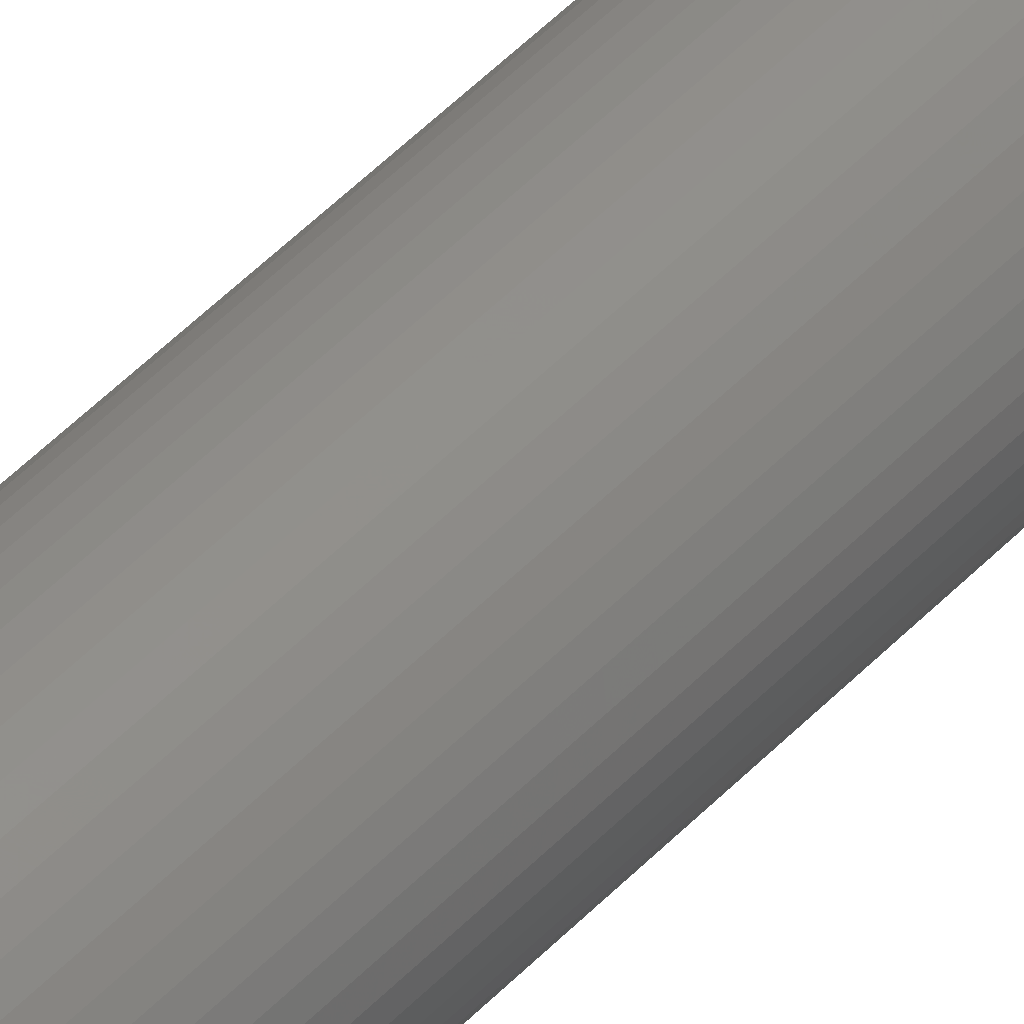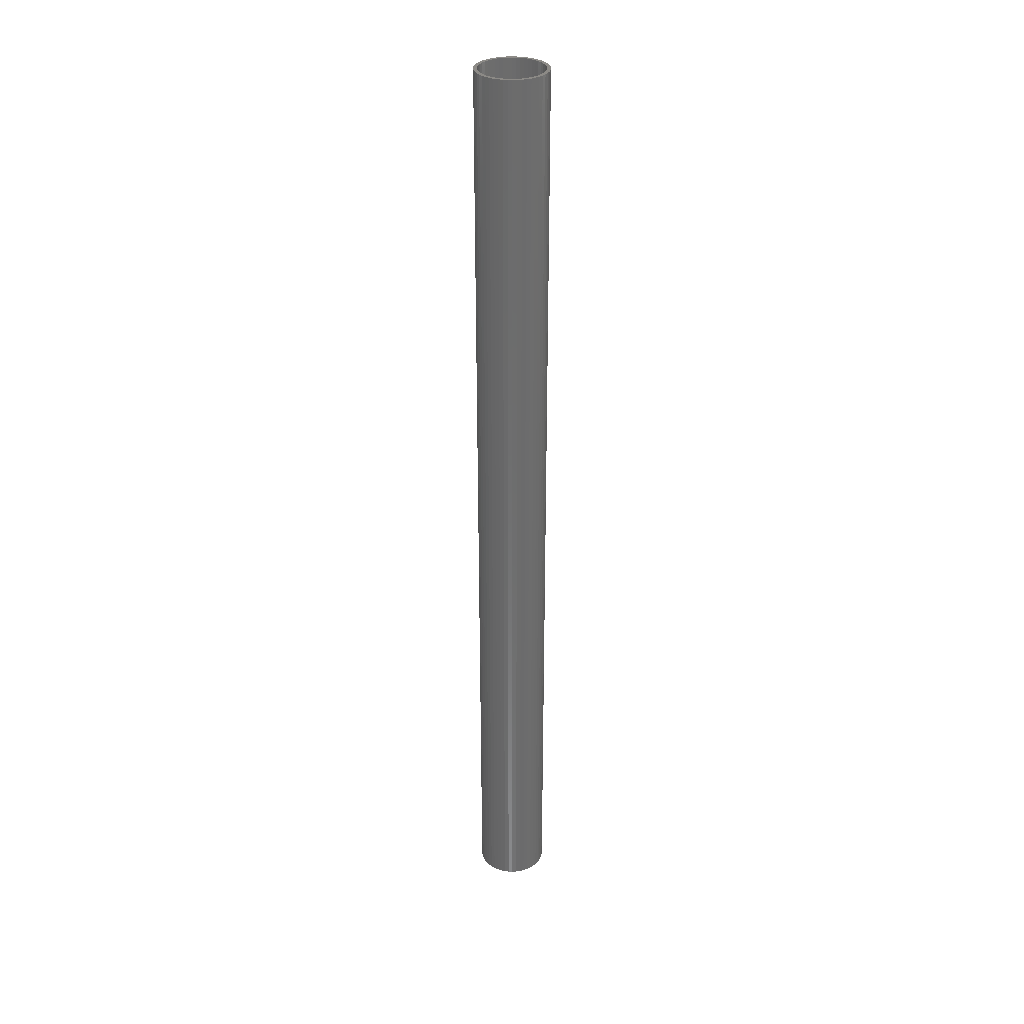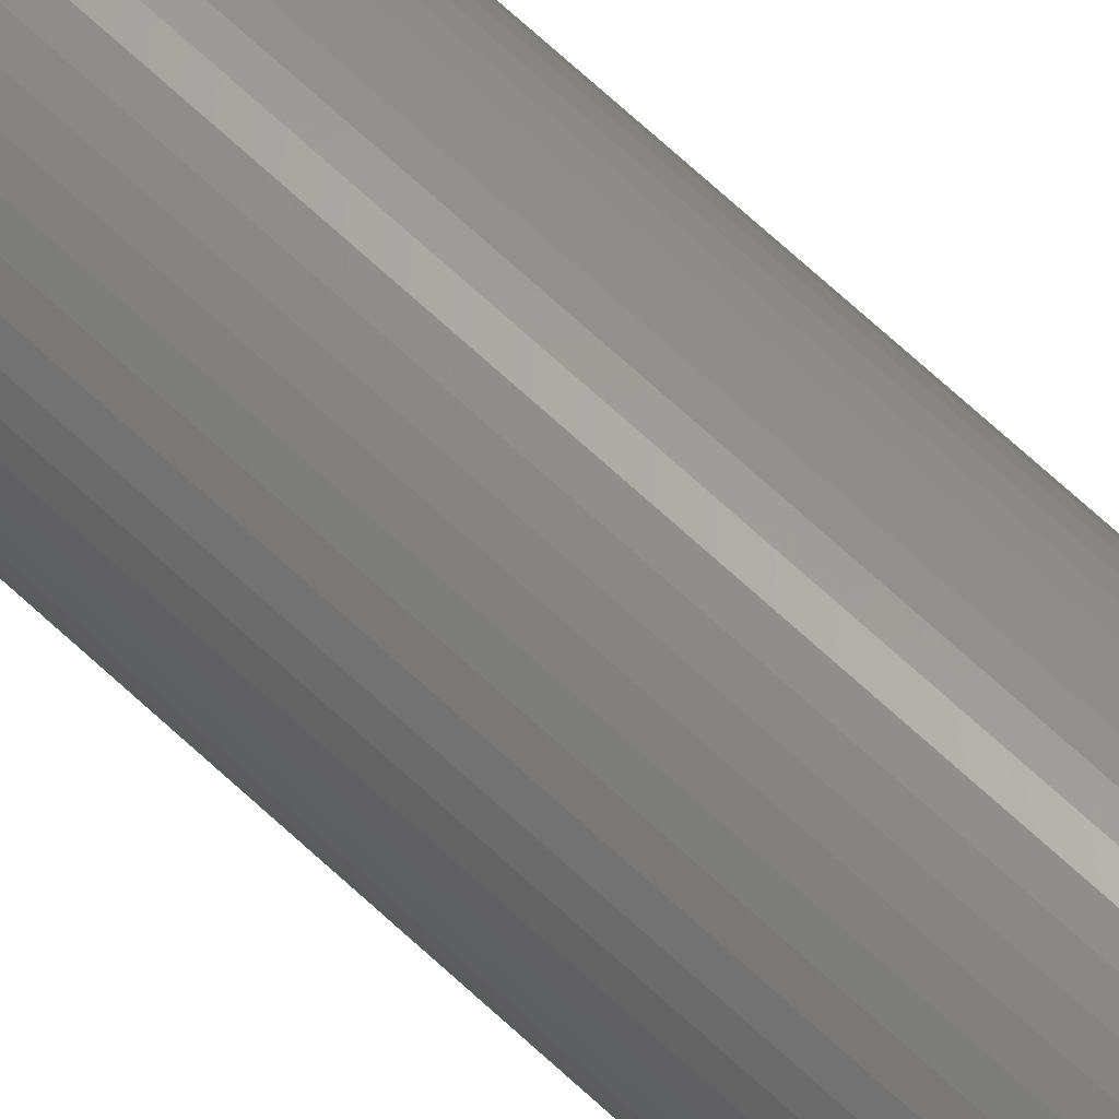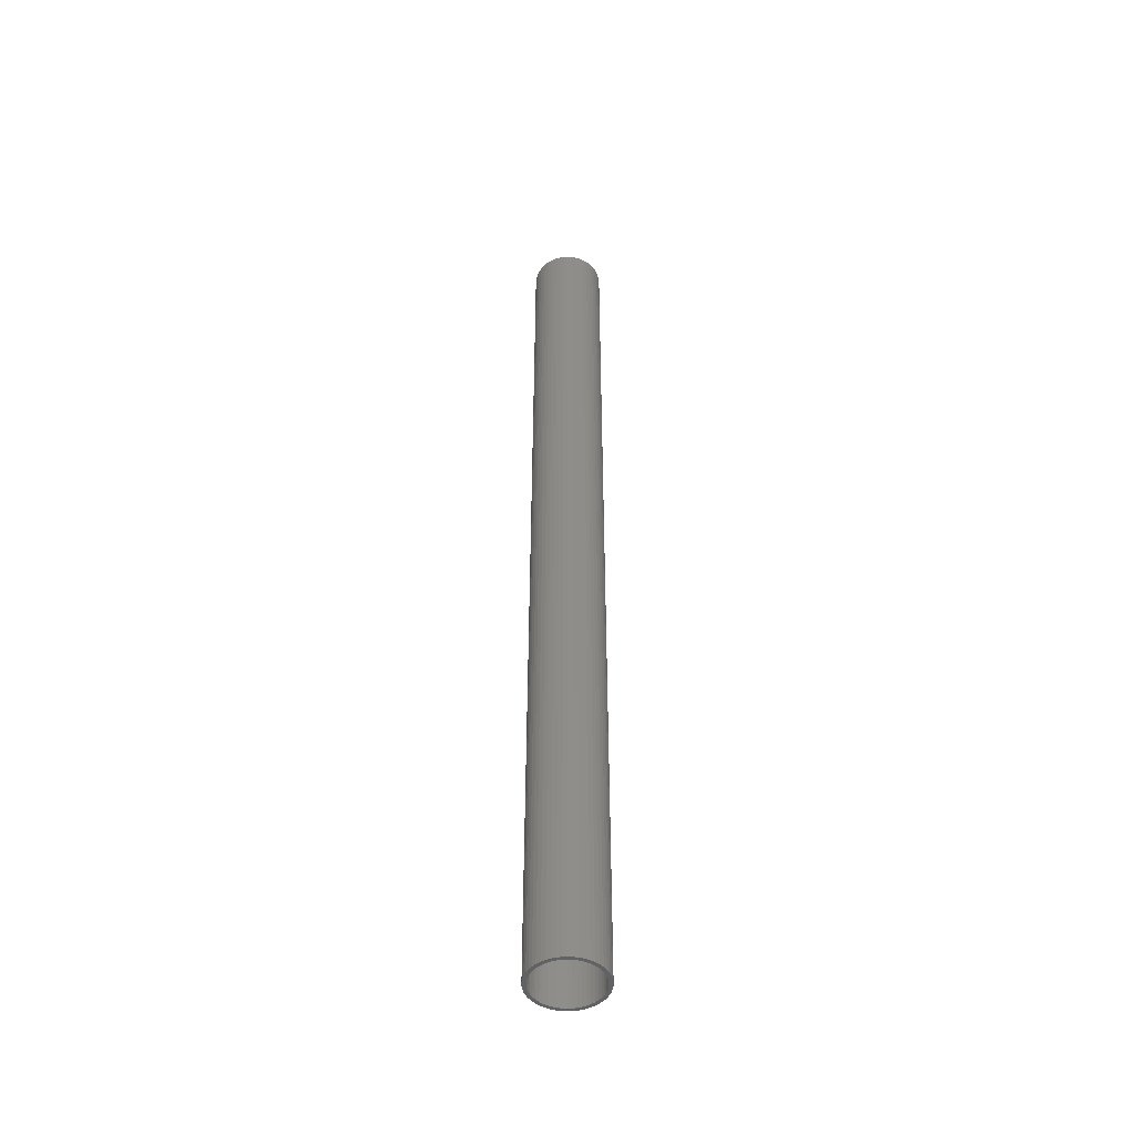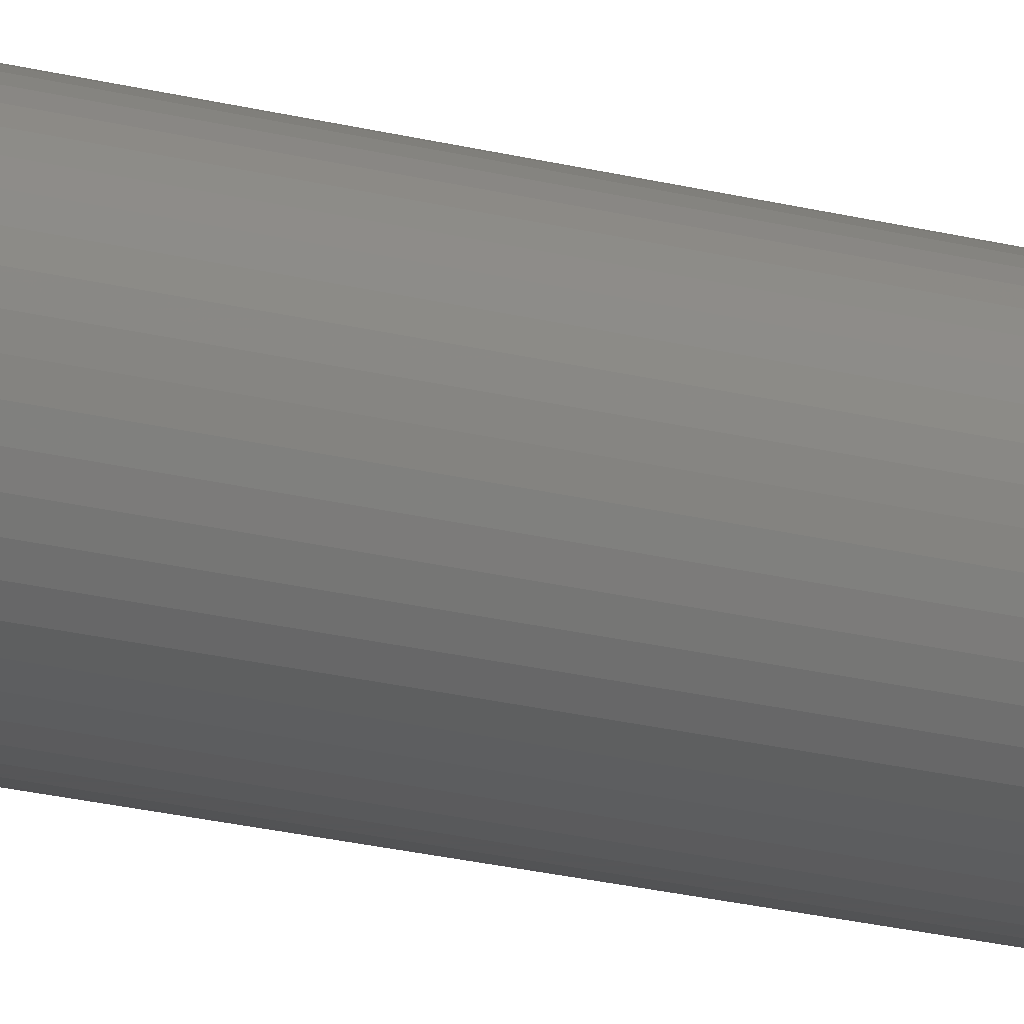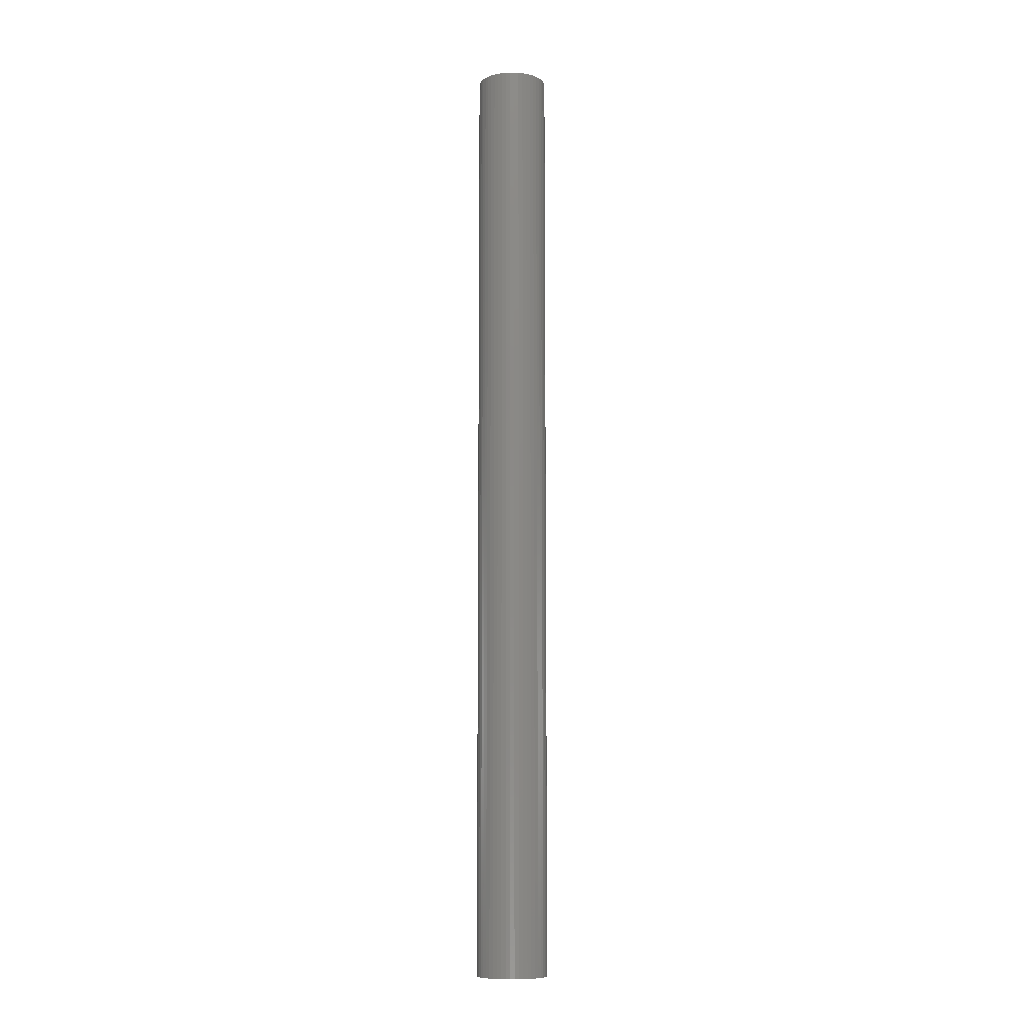
<metadata>
{"format":"stl","ext":"stl","renderer":"f3d","projection":"perspective","resolution":1024,"background":"white","views":[{"elev":46.0,"azim":-140.2,"up":"+Y"},{"elev":31.4,"azim":-76.3,"up":"+Z"},{"elev":64.8,"azim":133.8,"up":"+Y"},{"elev":-47.4,"azim":46.3,"up":"+Z"},{"elev":-15.9,"azim":58.4,"up":"+Y"},{"elev":-9.5,"azim":-0.4,"up":"+Z"}]}
</metadata>
<code>
# stl→obj: 200 verts, 400 faces
v 1.5 0 20
v 1.488 0.188 -20
v 1.488 0.188 20
v 1.5 0 -20
v -1.5 0 -20
v -1.488 0.188 20
v -1.488 0.188 -20
v -1.5 0 20
v 0.09418 1.497 -20
v -0.09418 1.497 20
v 0.09418 1.497 20
v -0.09418 1.497 -20
v 1.093 1.027 -20
v 0.9561 1.156 20
v 1.093 1.027 20
v 0.9561 1.156 -20
v -0.9561 1.156 -20
v -1.093 1.027 20
v -0.9561 1.156 20
v -1.093 1.027 -20
v -0.4635 1.427 -20
v -0.6387 1.357 20
v -0.4635 1.427 20
v -0.6387 1.357 -20
v 1.395 0.5522 20
v 1.314 0.7226 -20
v 1.314 0.7226 20
v 1.395 0.5522 -20
v 1.453 0.373 -20
v 1.453 0.373 20
v 0.6387 1.357 -20
v 0.4635 1.427 20
v 0.6387 1.357 20
v 0.4635 1.427 -20
v 0.2811 1.473 20
v 0.2811 1.473 -20
v 0.8037 1.266 20
v 0.8037 1.266 -20
v -1.395 0.5522 -20
v -1.314 0.7226 20
v -1.314 0.7226 -20
v -1.395 0.5522 20
v -1.214 0.8817 20
v -1.214 0.8817 -20
v -1.453 0.373 -20
v -1.453 0.373 20
v -0.8037 1.266 -20
v -0.8037 1.266 20
v -0.2811 1.473 20
v -0.2811 1.473 -20
v 1.488 -0.188 20
v 1.488 -0.188 -20
v -0.4635 -1.427 -20
v -0.2811 -1.473 20
v -0.4635 -1.427 20
v -0.2811 -1.473 -20
v -1.314 -0.7226 -20
v -1.395 -0.5522 20
v -1.395 -0.5522 -20
v -1.314 -0.7226 20
v 0.09418 -1.497 -20
v 0.2811 -1.473 20
v 0.09418 -1.497 20
v 0.2811 -1.473 -20
v 1.214 0.8817 20
v 1.214 0.8817 -20
v 1.395 -0.5522 20
v 1.453 -0.373 -20
v 1.453 -0.373 20
v 1.395 -0.5522 -20
v -0.09418 -1.497 20
v -0.09418 -1.497 -20
v -1.453 -0.373 20
v -1.453 -0.373 -20
v 0.4635 -1.427 -20
v 0.6387 -1.357 20
v 0.4635 -1.427 20
v 0.6387 -1.357 -20
v 1.35 0 20
v 1.339 0.1692 20
v 1.308 0.3357 20
v 1.339 -0.1692 20
v 1.255 0.497 20
v 1.183 0.6504 20
v 1.092 0.7935 20
v 0.9841 0.9241 20
v 0.8605 1.04 20
v 0.7234 1.14 20
v 0.5748 1.222 20
v 0.4172 1.284 20
v 0.253 1.326 20
v 0.08477 1.347 20
v -0.08477 1.347 20
v -0.253 1.326 20
v -0.4172 1.284 20
v -0.5748 1.222 20
v -0.7234 1.14 20
v -0.8605 1.04 20
v -0.9841 0.9241 20
v -1.092 0.7935 20
v -1.183 0.6504 20
v -1.255 0.497 20
v -1.308 0.3357 20
v -1.339 0.1692 20
v 1.308 -0.3357 20
v 1.255 -0.497 20
v 1.314 -0.7226 20
v 1.183 -0.6504 20
v 1.214 -0.8817 20
v 1.092 -0.7935 20
v 1.093 -1.027 20
v 0.9841 -0.9241 20
v 0.9561 -1.156 20
v 0.8605 -1.04 20
v 0.8037 -1.266 20
v 0.7234 -1.14 20
v 0.5748 -1.222 20
v 0.4172 -1.284 20
v 0.253 -1.326 20
v 0.08477 -1.347 20
v -0.08477 -1.347 20
v -0.253 -1.326 20
v -0.4172 -1.284 20
v -0.5748 -1.222 20
v -0.6387 -1.357 20
v -0.7234 -1.14 20
v -0.8037 -1.266 20
v -0.8605 -1.04 20
v -0.9561 -1.156 20
v -0.9841 -0.9241 20
v -1.093 -1.027 20
v -1.092 -0.7935 20
v -1.214 -0.8817 20
v -1.183 -0.6504 20
v -1.255 -0.497 20
v -1.308 -0.3357 20
v -1.339 -0.1692 20
v -1.488 -0.188 20
v -1.35 0 20
v 0.8037 -1.266 -20
v 0.9561 -1.156 -20
v 1.093 -1.027 -20
v 1.314 -0.7226 -20
v 1.214 -0.8817 -20
v -0.6387 -1.357 -20
v -1.093 -1.027 -20
v -0.9561 -1.156 -20
v -1.488 -0.188 -20
v -0.8037 -1.266 -20
v -1.214 -0.8817 -20
v 1.35 0 -20
v 1.339 -0.1692 -20
v 1.308 -0.3357 -20
v 1.339 0.1692 -20
v 1.255 -0.497 -20
v 1.183 -0.6504 -20
v 1.092 -0.7935 -20
v 0.9841 -0.9241 -20
v 0.8605 -1.04 -20
v 0.7234 -1.14 -20
v 0.5748 -1.222 -20
v 0.4172 -1.284 -20
v 0.253 -1.326 -20
v 0.08477 -1.347 -20
v -0.08477 -1.347 -20
v -0.253 -1.326 -20
v -0.4172 -1.284 -20
v -0.5748 -1.222 -20
v -0.7234 -1.14 -20
v -0.8605 -1.04 -20
v -0.9841 -0.9241 -20
v -1.092 -0.7935 -20
v -1.183 -0.6504 -20
v -1.255 -0.497 -20
v -1.308 -0.3357 -20
v -1.339 -0.1692 -20
v 1.308 0.3357 -20
v 1.255 0.497 -20
v 1.183 0.6504 -20
v 1.092 0.7935 -20
v 0.9841 0.9241 -20
v 0.8605 1.04 -20
v 0.7234 1.14 -20
v 0.5748 1.222 -20
v 0.4172 1.284 -20
v 0.253 1.326 -20
v 0.08477 1.347 -20
v -0.08477 1.347 -20
v -0.253 1.326 -20
v -0.4172 1.284 -20
v -0.5748 1.222 -20
v -0.7234 1.14 -20
v -0.8605 1.04 -20
v -0.9841 0.9241 -20
v -1.092 0.7935 -20
v -1.183 0.6504 -20
v -1.255 0.497 -20
v -1.308 0.3357 -20
v -1.339 0.1692 -20
v -1.35 0 -20
f 1 2 3
f 2 1 4
f 5 6 7
f 6 5 8
f 9 10 11
f 10 9 12
f 13 14 15
f 14 13 16
f 17 18 19
f 18 17 20
f 21 22 23
f 22 21 24
f 25 26 27
f 26 25 28
f 3 29 30
f 29 3 2
f 31 32 33
f 32 31 34
f 34 35 32
f 35 34 36
f 16 37 14
f 37 16 38
f 39 40 41
f 40 39 42
f 41 43 44
f 43 41 40
f 45 42 39
f 42 45 46
f 47 19 48
f 19 47 17
f 12 49 10
f 49 12 50
f 51 4 1
f 4 51 52
f 53 54 55
f 54 53 56
f 57 58 59
f 58 57 60
f 61 62 63
f 62 61 64
f 30 28 25
f 28 30 29
f 65 13 15
f 13 65 66
f 27 66 65
f 66 27 26
f 36 11 35
f 11 36 9
f 38 33 37
f 33 38 31
f 67 68 69
f 68 67 70
f 69 52 51
f 52 69 68
f 56 71 54
f 71 56 72
f 59 73 74
f 73 59 58
f 75 76 77
f 76 75 78
f 64 77 62
f 77 64 75
f 44 18 20
f 18 44 43
f 79 1 3
f 80 3 30
f 1 79 51
f 81 30 25
f 82 51 79
f 51 82 69
f 3 80 79
f 83 25 27
f 30 81 80
f 25 83 81
f 84 27 65
f 27 84 83
f 85 65 15
f 65 85 84
f 15 86 85
f 14 86 15
f 14 87 86
f 37 87 14
f 37 88 87
f 33 88 37
f 33 89 88
f 32 89 33
f 32 90 89
f 35 90 32
f 35 91 90
f 11 91 35
f 11 92 91
f 11 93 92
f 10 93 11
f 10 94 93
f 49 94 10
f 49 95 94
f 23 95 49
f 23 96 95
f 22 96 23
f 22 97 96
f 48 97 22
f 48 98 97
f 19 98 48
f 19 99 98
f 18 99 19
f 99 18 100
f 43 100 18
f 100 43 101
f 40 101 43
f 101 40 102
f 42 102 40
f 102 42 103
f 46 103 42
f 103 46 104
f 105 69 82
f 69 105 67
f 106 67 105
f 67 106 107
f 108 107 106
f 107 108 109
f 110 109 108
f 109 110 111
f 112 111 110
f 112 113 111
f 114 113 112
f 114 115 113
f 116 115 114
f 116 76 115
f 117 76 116
f 117 77 76
f 118 77 117
f 118 62 77
f 119 62 118
f 119 63 62
f 120 63 119
f 121 63 120
f 121 71 63
f 122 71 121
f 122 54 71
f 123 54 122
f 123 55 54
f 124 55 123
f 124 125 55
f 126 125 124
f 126 127 125
f 128 127 126
f 128 129 127
f 130 129 128
f 131 130 132
f 130 131 129
f 133 132 134
f 132 133 131
f 60 134 135
f 58 135 136
f 134 60 133
f 73 136 137
f 138 137 139
f 6 104 46
f 135 58 60
f 104 6 139
f 136 73 58
f 8 139 6
f 137 138 73
f 139 8 138
f 7 46 45
f 46 7 6
f 24 48 22
f 48 24 47
f 50 23 49
f 23 50 21
f 78 115 76
f 115 78 140
f 141 111 113
f 111 141 142
f 107 70 67
f 70 107 143
f 111 144 109
f 144 111 142
f 145 55 125
f 55 145 53
f 146 129 131
f 129 146 147
f 148 8 5
f 8 148 138
f 74 138 148
f 138 74 73
f 140 113 115
f 113 140 141
f 109 143 107
f 143 109 144
f 72 63 71
f 63 72 61
f 147 127 129
f 127 147 149
f 150 60 57
f 60 150 133
f 151 4 52
f 152 52 68
f 4 151 2
f 153 68 70
f 154 2 151
f 2 154 29
f 52 152 151
f 155 70 143
f 68 153 152
f 70 155 153
f 156 143 144
f 143 156 155
f 157 144 142
f 144 157 156
f 142 158 157
f 141 158 142
f 141 159 158
f 140 159 141
f 140 160 159
f 78 160 140
f 78 161 160
f 75 161 78
f 75 162 161
f 64 162 75
f 64 163 162
f 61 163 64
f 61 164 163
f 61 165 164
f 72 165 61
f 72 166 165
f 56 166 72
f 56 167 166
f 53 167 56
f 53 168 167
f 145 168 53
f 145 169 168
f 149 169 145
f 149 170 169
f 147 170 149
f 147 171 170
f 146 171 147
f 171 146 172
f 150 172 146
f 172 150 173
f 57 173 150
f 173 57 174
f 59 174 57
f 174 59 175
f 74 175 59
f 175 74 176
f 177 29 154
f 29 177 28
f 178 28 177
f 28 178 26
f 179 26 178
f 26 179 66
f 180 66 179
f 66 180 13
f 181 13 180
f 181 16 13
f 182 16 181
f 182 38 16
f 183 38 182
f 183 31 38
f 184 31 183
f 184 34 31
f 185 34 184
f 185 36 34
f 186 36 185
f 186 9 36
f 187 9 186
f 188 9 187
f 188 12 9
f 189 12 188
f 189 50 12
f 190 50 189
f 190 21 50
f 191 21 190
f 191 24 21
f 192 24 191
f 192 47 24
f 193 47 192
f 193 17 47
f 194 17 193
f 20 194 195
f 194 20 17
f 44 195 196
f 195 44 20
f 41 196 197
f 39 197 198
f 196 41 44
f 45 198 199
f 7 199 200
f 148 176 74
f 197 39 41
f 176 148 200
f 198 45 39
f 5 200 148
f 199 7 45
f 200 5 7
f 146 133 150
f 133 146 131
f 149 125 127
f 125 149 145
f 179 85 180
f 85 179 84
f 185 89 90
f 89 185 184
f 191 95 96
f 95 191 190
f 102 196 101
f 196 102 197
f 188 92 93
f 92 188 187
f 183 87 88
f 87 183 182
f 139 199 104
f 199 139 200
f 100 194 99
f 194 100 195
f 190 94 95
f 94 190 189
f 194 98 99
f 98 194 193
f 182 86 87
f 86 182 181
f 180 86 181
f 86 180 85
f 186 90 91
f 90 186 185
f 187 91 92
f 91 187 186
f 184 88 89
f 88 184 183
f 103 197 102
f 197 103 198
f 104 198 103
f 198 104 199
f 101 195 100
f 195 101 196
f 189 93 94
f 93 189 188
f 193 97 98
f 97 193 192
f 192 96 97
f 96 192 191
f 151 80 154
f 80 151 79
f 152 79 151
f 79 152 82
f 153 82 152
f 82 153 105
f 164 121 120
f 121 164 165
f 160 117 116
f 117 160 161
f 178 84 179
f 84 178 83
f 177 83 178
f 83 177 81
f 154 81 177
f 81 154 80
f 158 110 157
f 110 158 112
f 157 108 156
f 108 157 110
f 156 106 155
f 106 156 108
f 132 173 134
f 173 132 172
f 161 118 117
f 118 161 162
f 158 114 112
f 114 158 159
f 159 116 114
f 116 159 160
f 155 105 153
f 105 155 106
f 169 128 126
f 128 169 170
f 166 123 122
f 123 166 167
f 165 122 121
f 122 165 166
f 135 175 136
f 175 135 174
f 136 176 137
f 176 136 175
f 137 200 139
f 200 137 176
f 134 174 135
f 174 134 173
f 130 172 132
f 172 130 171
f 170 130 128
f 130 170 171
f 162 119 118
f 119 162 163
f 163 120 119
f 120 163 164
f 168 126 124
f 126 168 169
f 167 124 123
f 124 167 168

</code>
